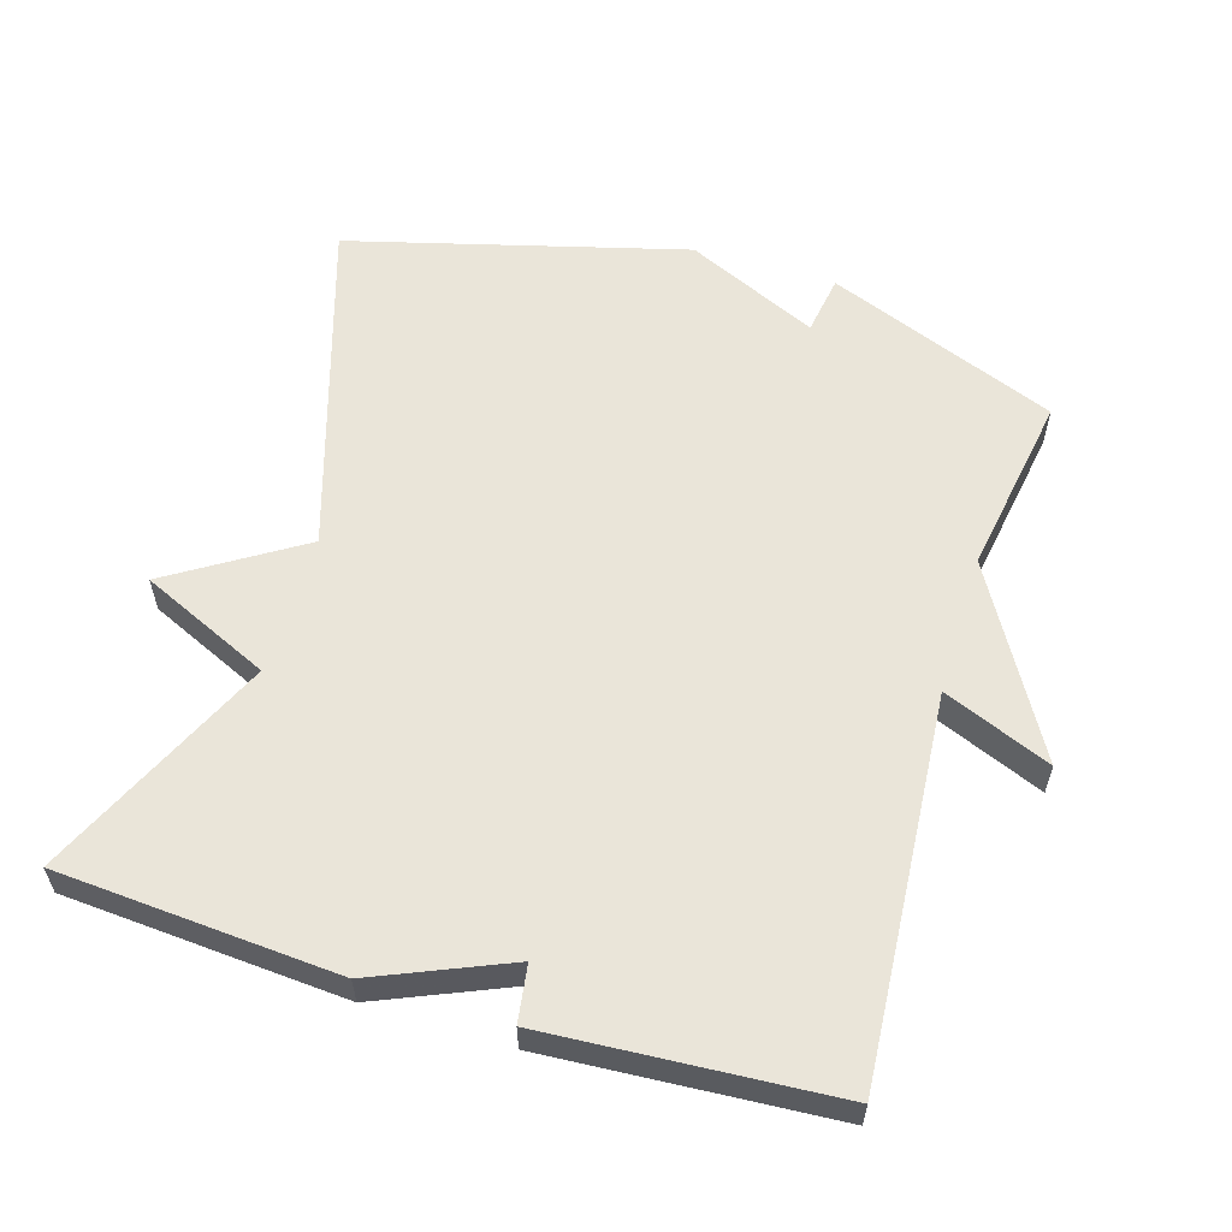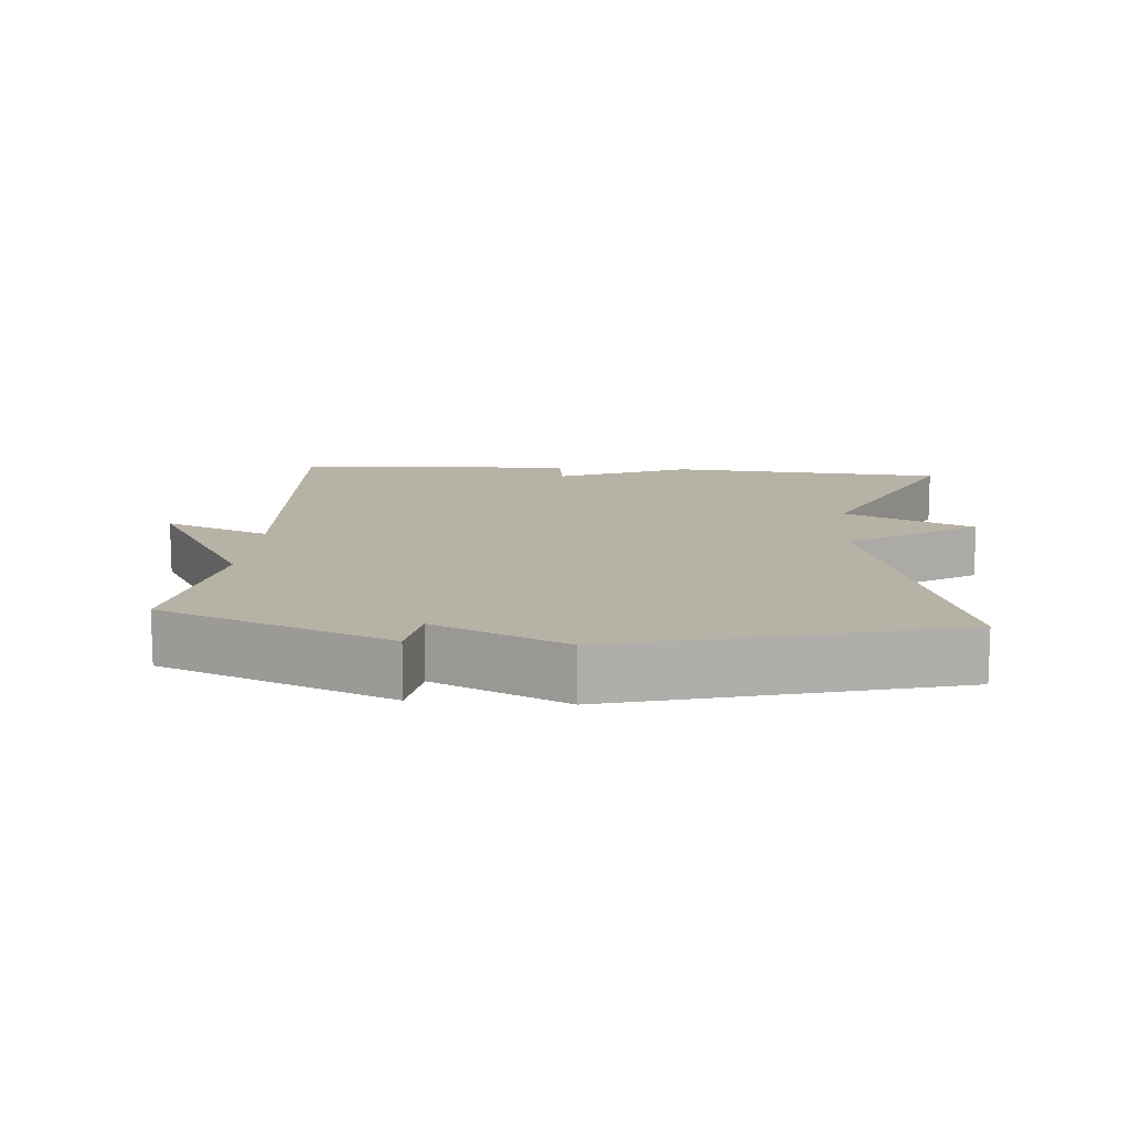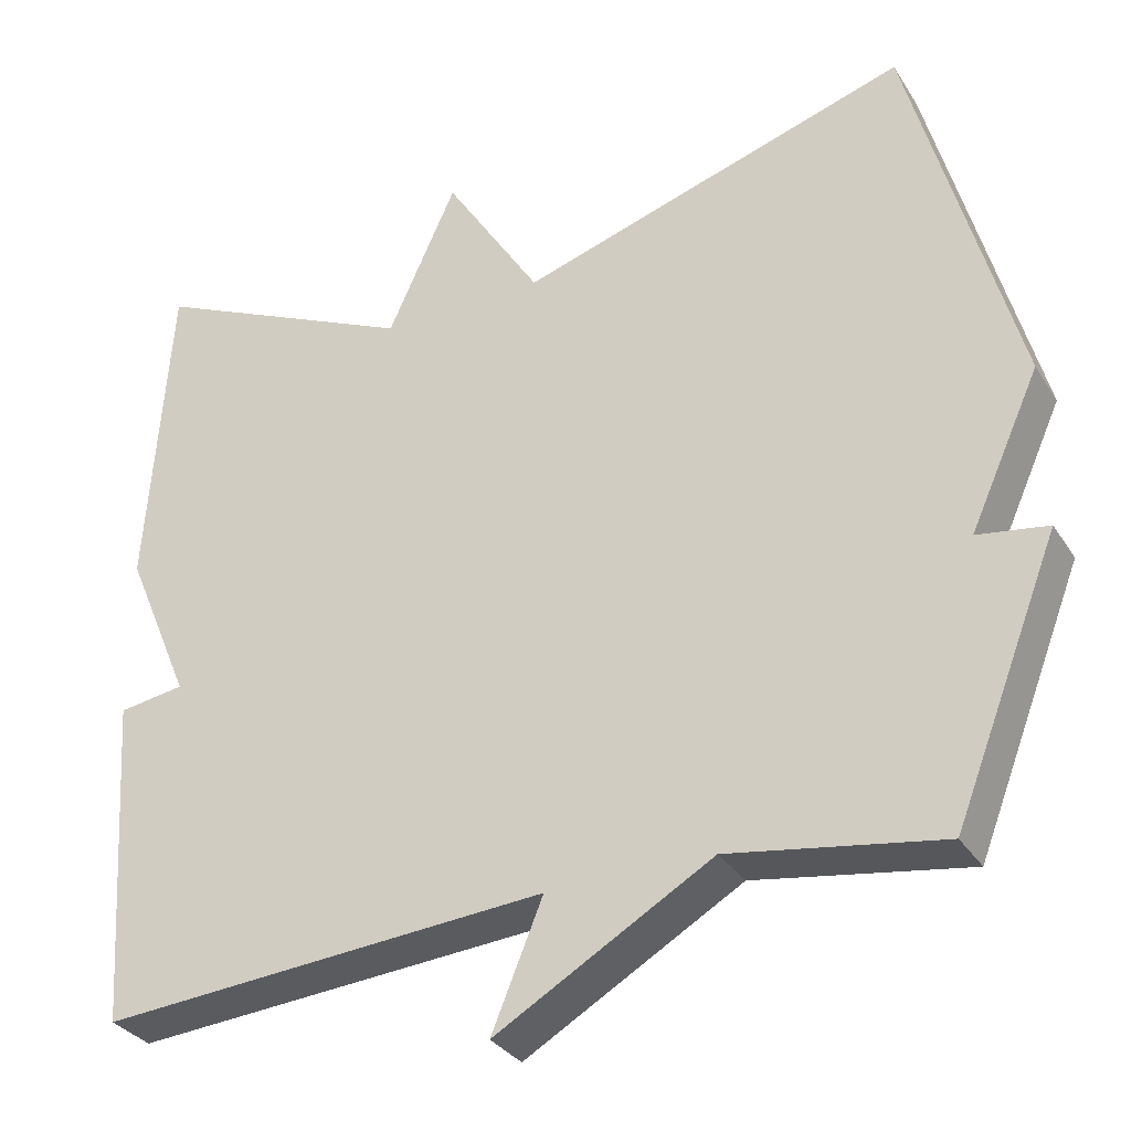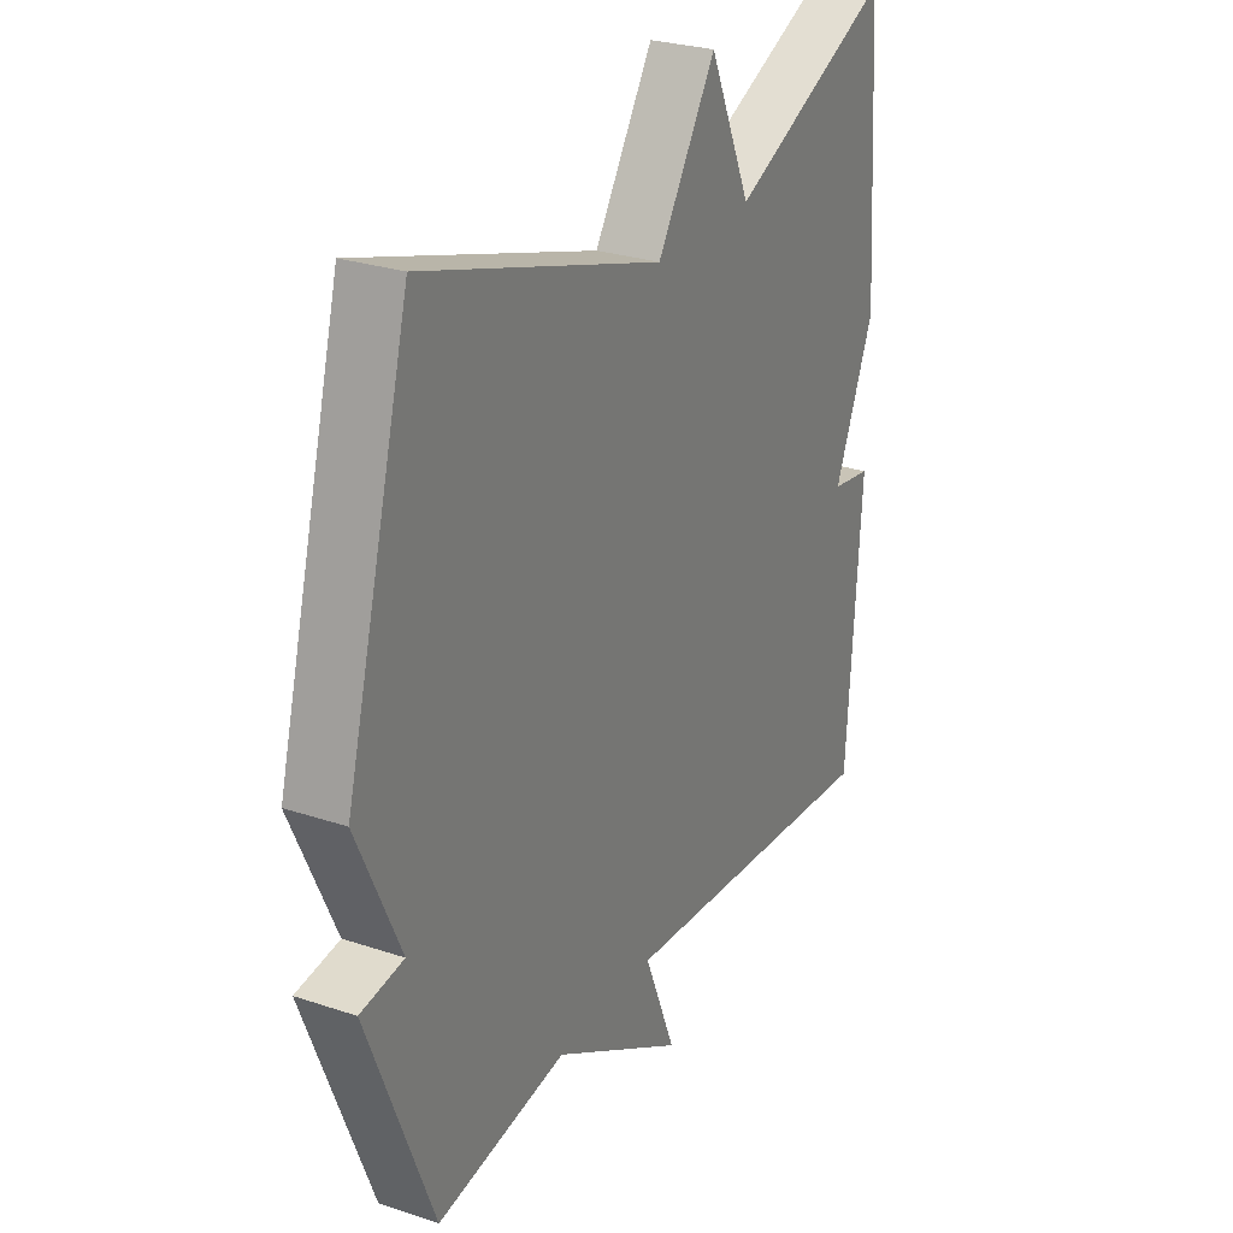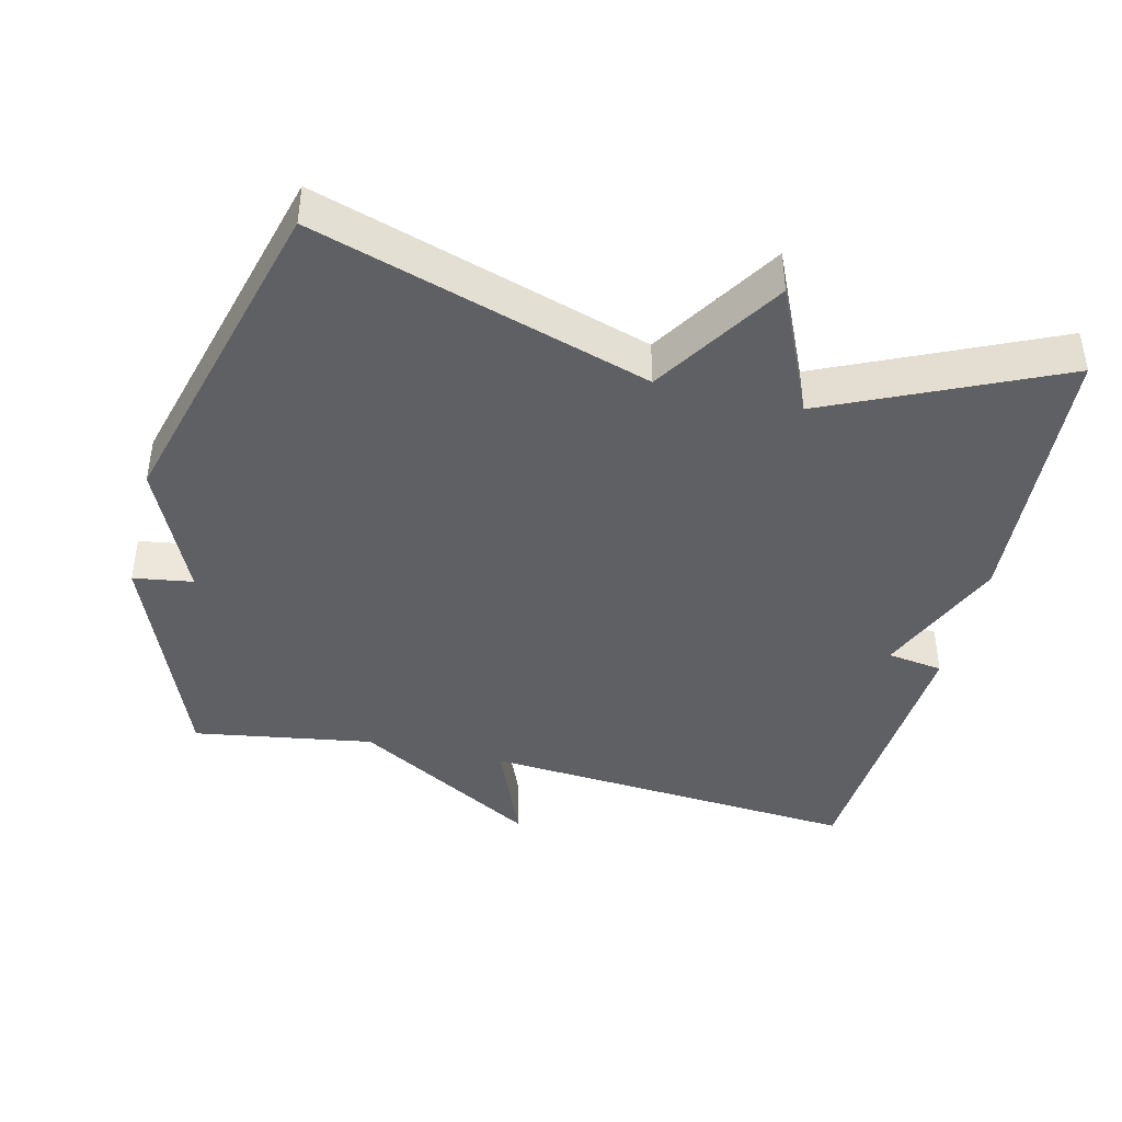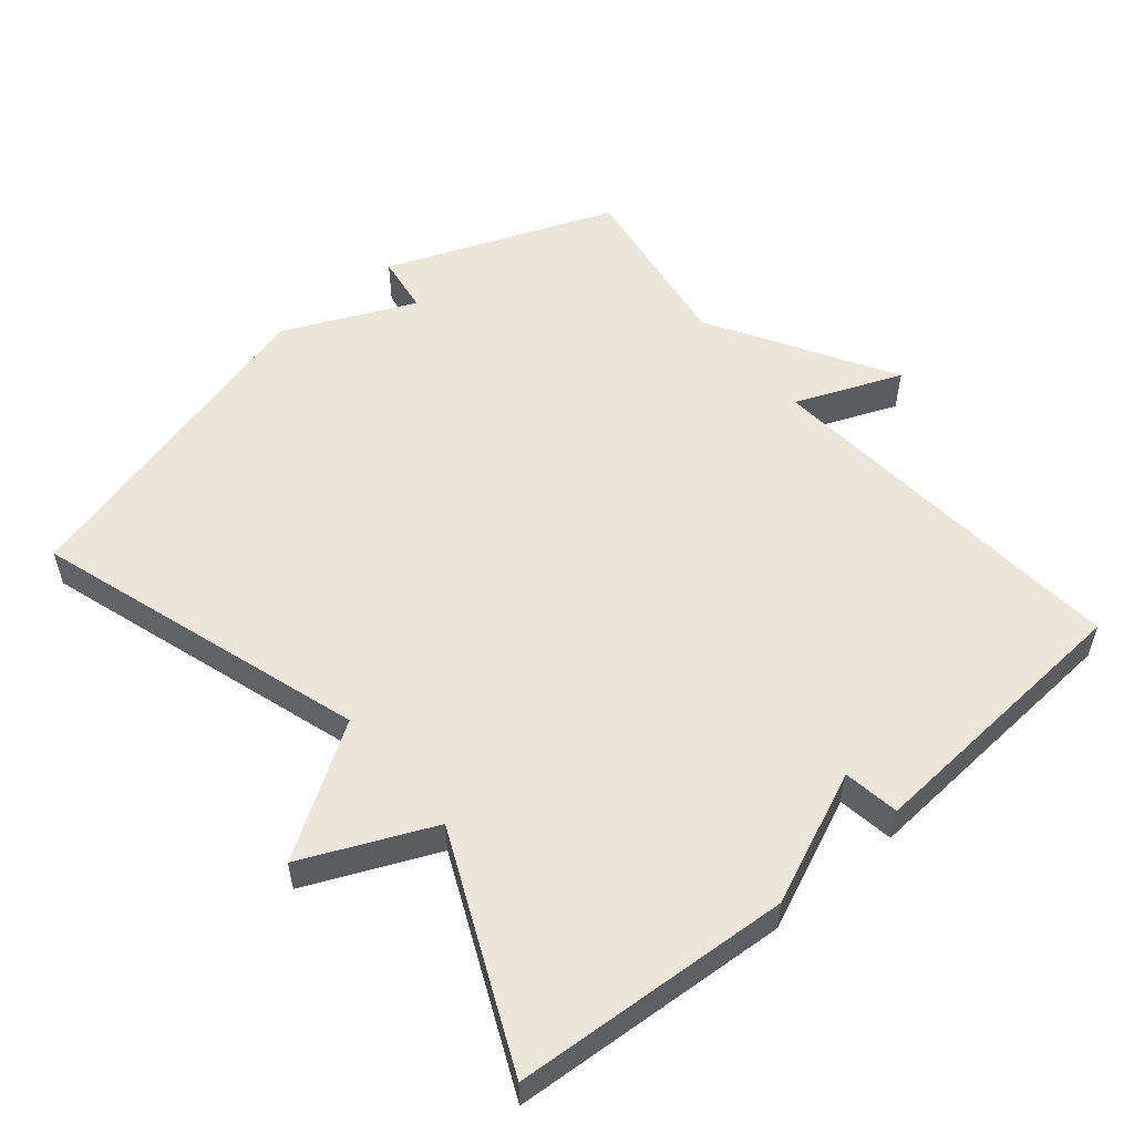
<metadata>
{"format":"obj","ext":"obj","renderer":"f3d","projection":"perspective","resolution":1024,"background":"white","views":[{"elev":58.4,"azim":107.0,"up":"+Y"},{"elev":12.4,"azim":-85.1,"up":"+Y"},{"elev":-32.0,"azim":-152.7,"up":"+Z"},{"elev":27.1,"azim":-62.6,"up":"+Z"},{"elev":-42.4,"azim":-13.6,"up":"+Y"},{"elev":54.4,"azim":49.9,"up":"+Y"}]}
</metadata>
<code>
v 0.5 0.07 -0.5
v -0.043 0.07 -0.459
v 0.019 0.07 -0.611
v -0.243 0.07 -0.459
v -0.5 0.07 -0.5
v -0.628 0.07 -0.174
v -0.543 0.07 -0.161
v -0.628 0.07 0.026
v -0.5 0.07 0.5
v -0.026 0.07 0.352
v 0.091 0.07 0.536
v 0.174 0.07 0.352
v 0.5 0.07 0.5
v 0.527 0.07 0.104
v 0.447 0.07 -0.084
v 0.527 0.07 -0.096
v 0.5 0 -0.5
v -0.043 0 -0.459
v 0.019 0 -0.611
v -0.243 0 -0.459
v -0.5 0 -0.5
v -0.628 0 -0.174
v -0.543 0 -0.161
v -0.628 0 0.026
v -0.5 0 0.5
v -0.026 0 0.352
v 0.091 0 0.536
v 0.174 0 0.352
v 0.5 0 0.5
v 0.527 0 0.104
v 0.447 0 -0.084
v 0.527 0 -0.096
f 15 16 1 2
f 14 15 2
f 13 14 2
f 12 13 2
f 10 11 12 2
f 9 10 2
f 8 9 2
f 7 8 2
f 4 5 6 7
f 2 3 4 7
f 18 17 32 31
f 18 31 30
f 18 30 29
f 18 29 28
f 18 28 27 26
f 18 26 25
f 18 25 24
f 18 24 23
f 23 22 21 20
f 23 20 19 18
f 1 17 18 2
f 2 18 19 3
f 3 19 20 4
f 4 20 21 5
f 5 21 22 6
f 6 22 23 7
f 7 23 24 8
f 8 24 25 9
f 9 25 26 10
f 10 26 27 11
f 11 27 28 12
f 12 28 29 13
f 13 29 30 14
f 14 30 31 15
f 15 31 32 16
f 16 32 17 1

</code>
